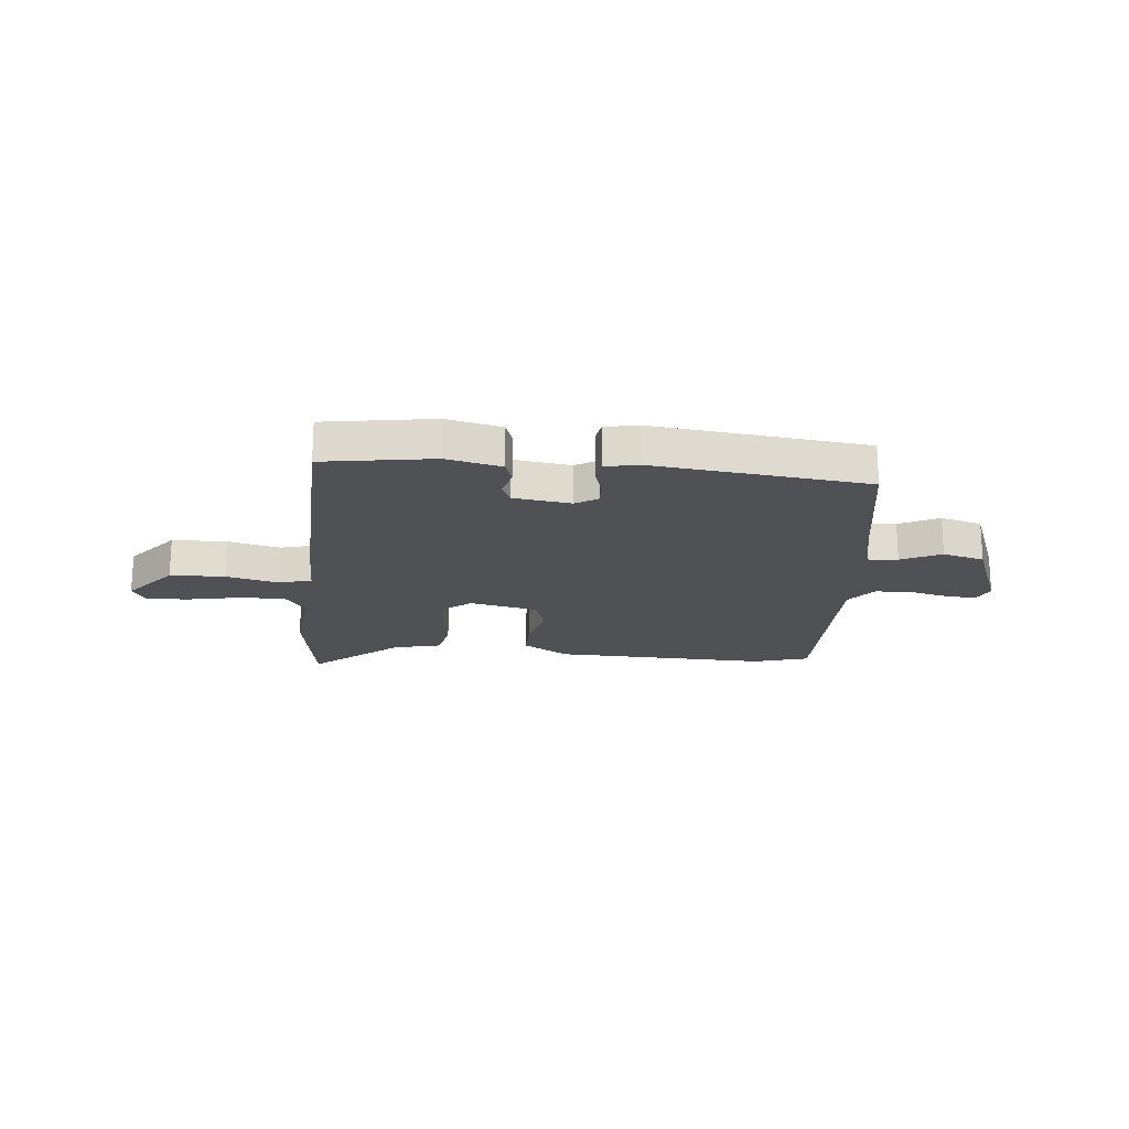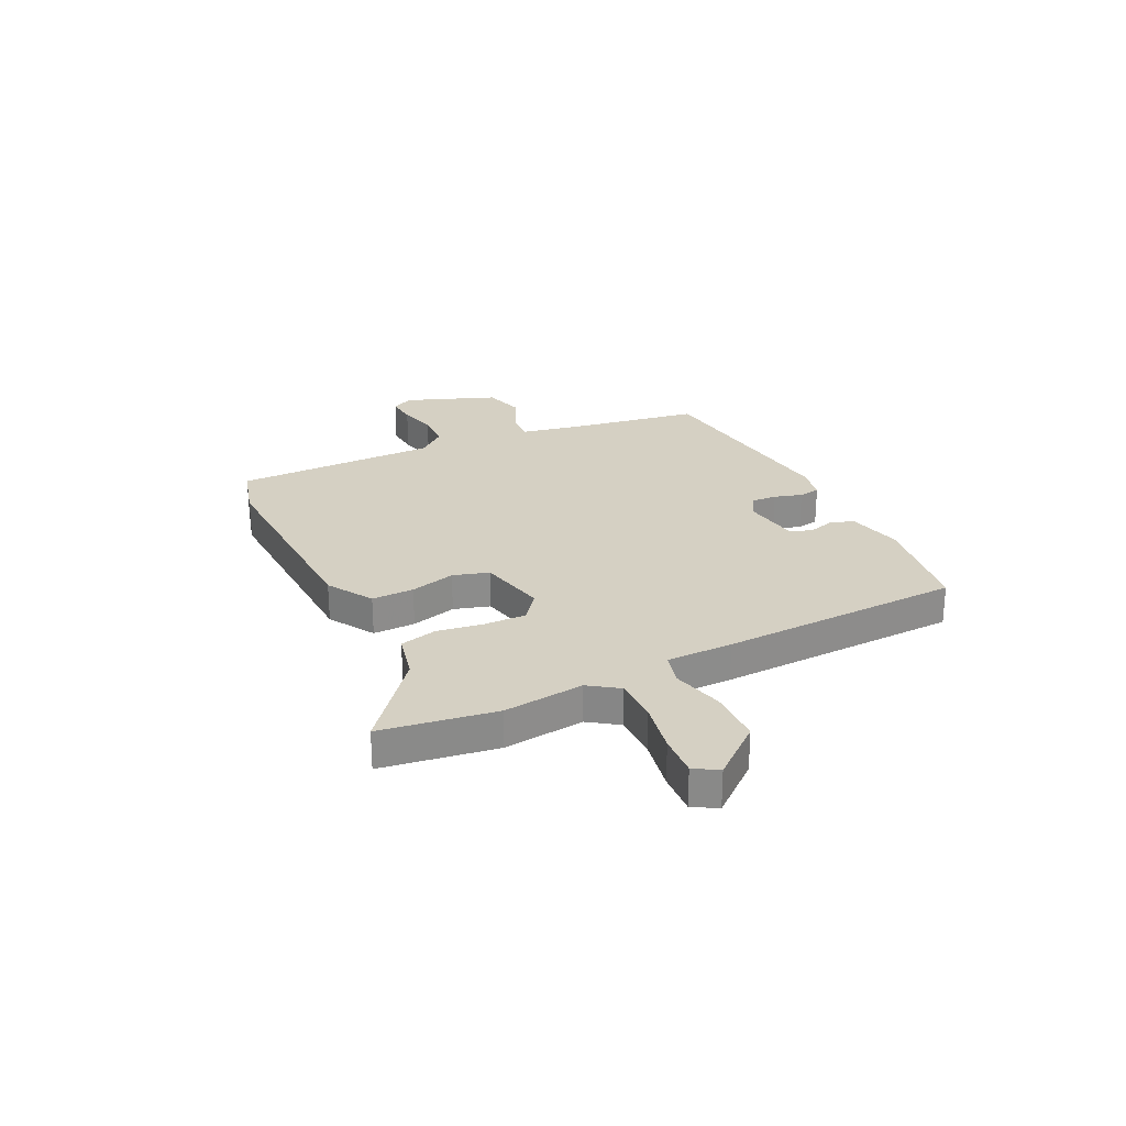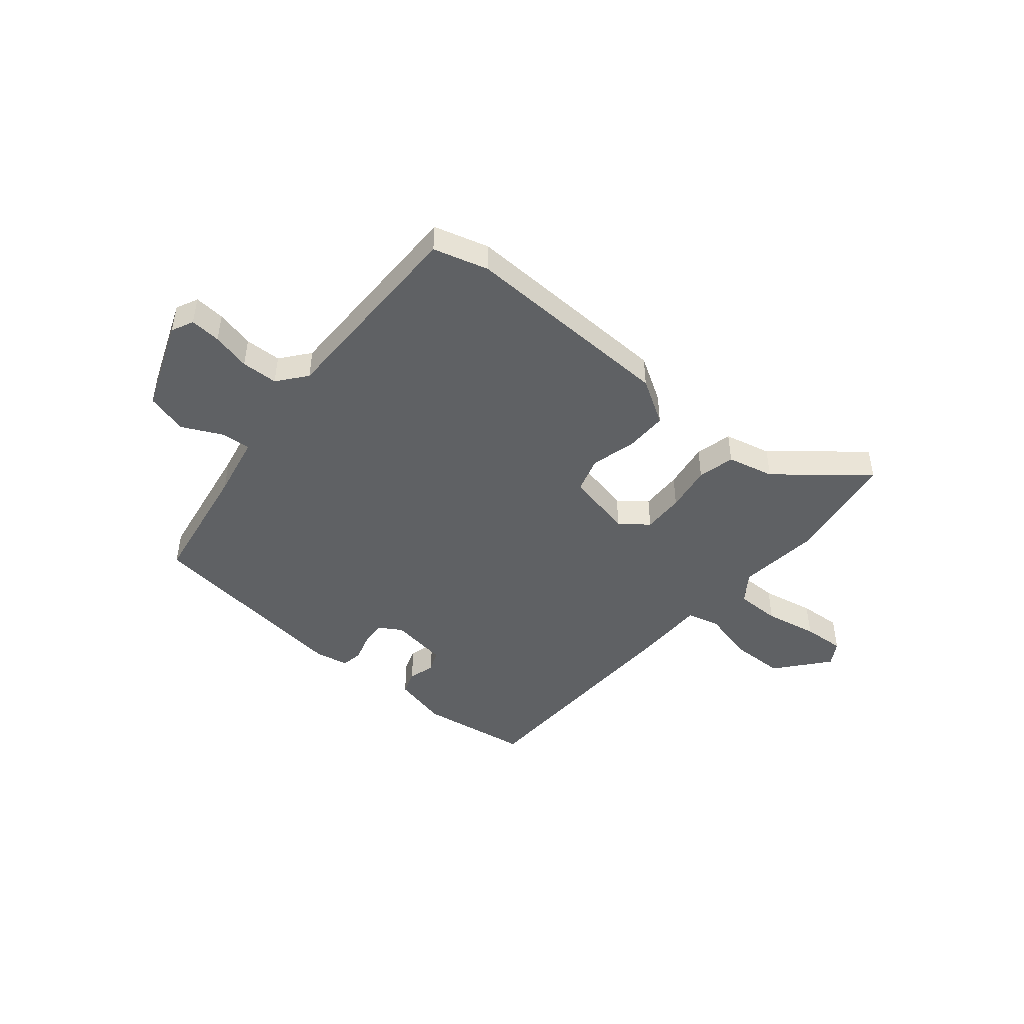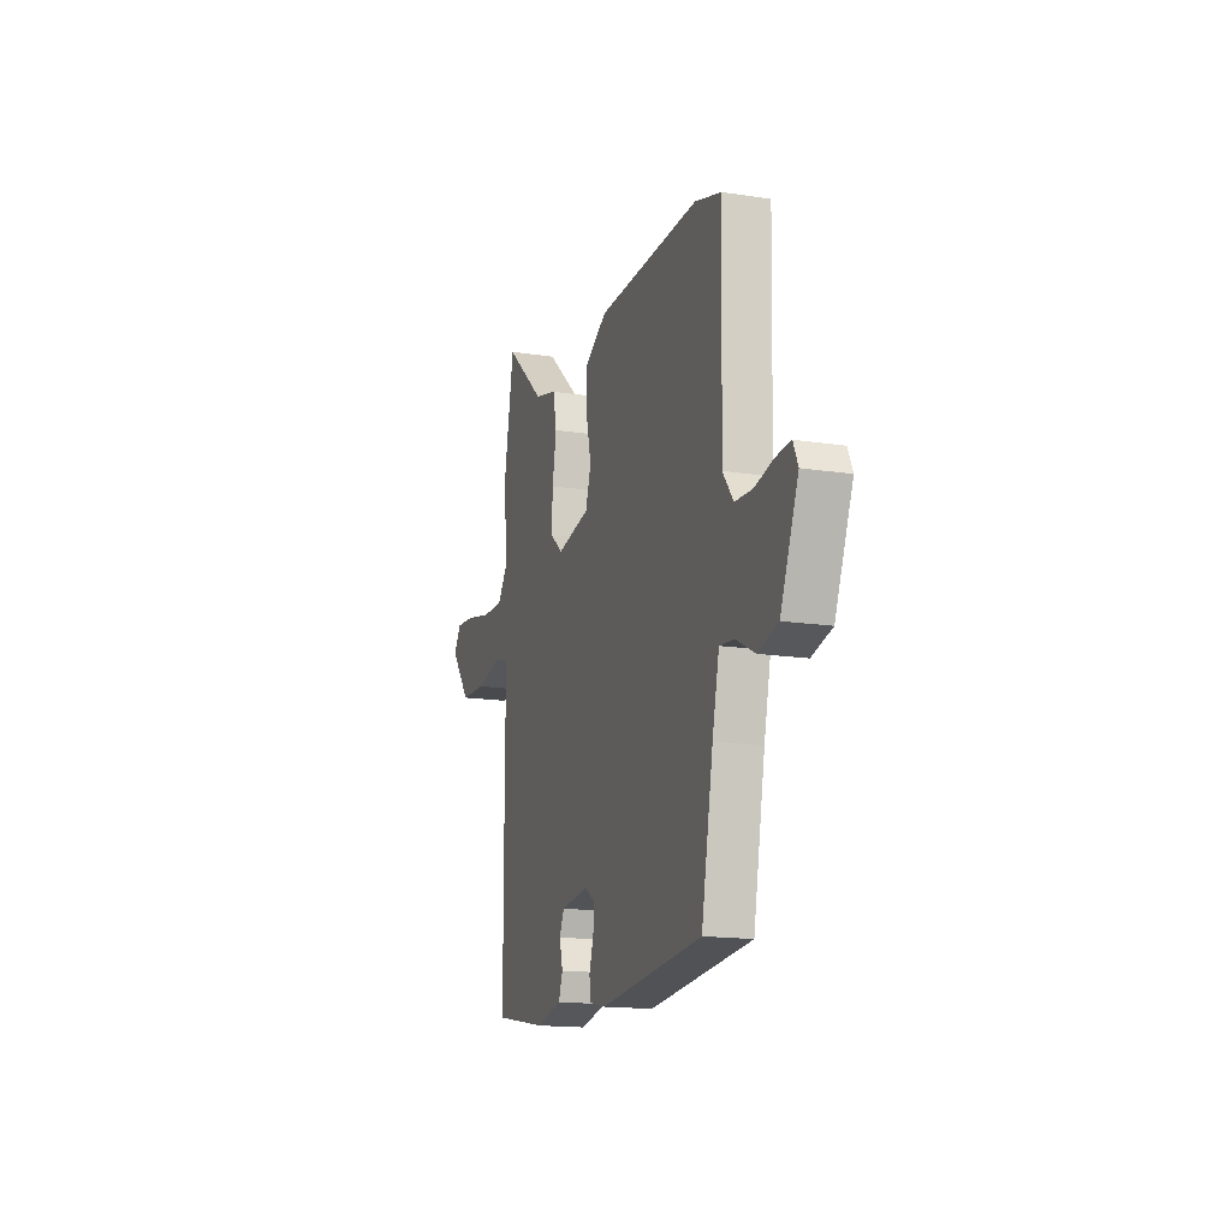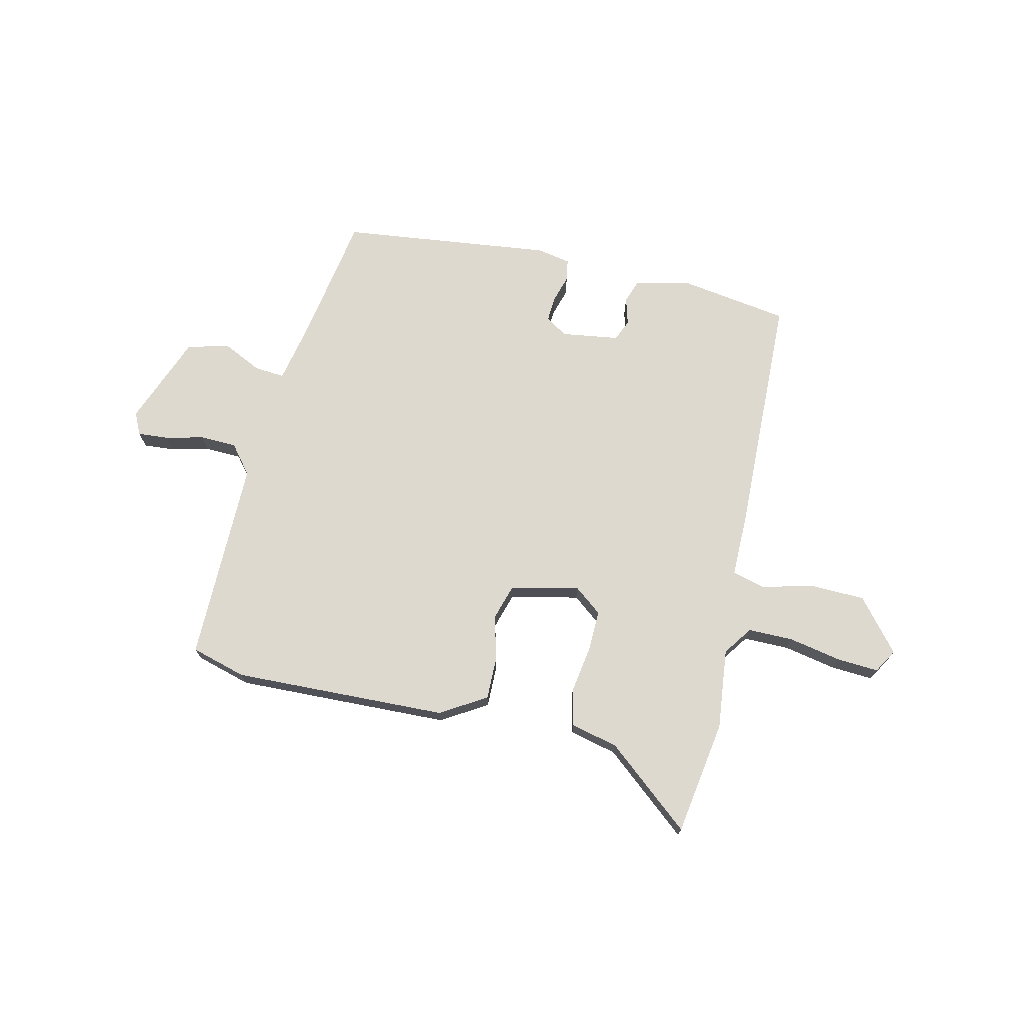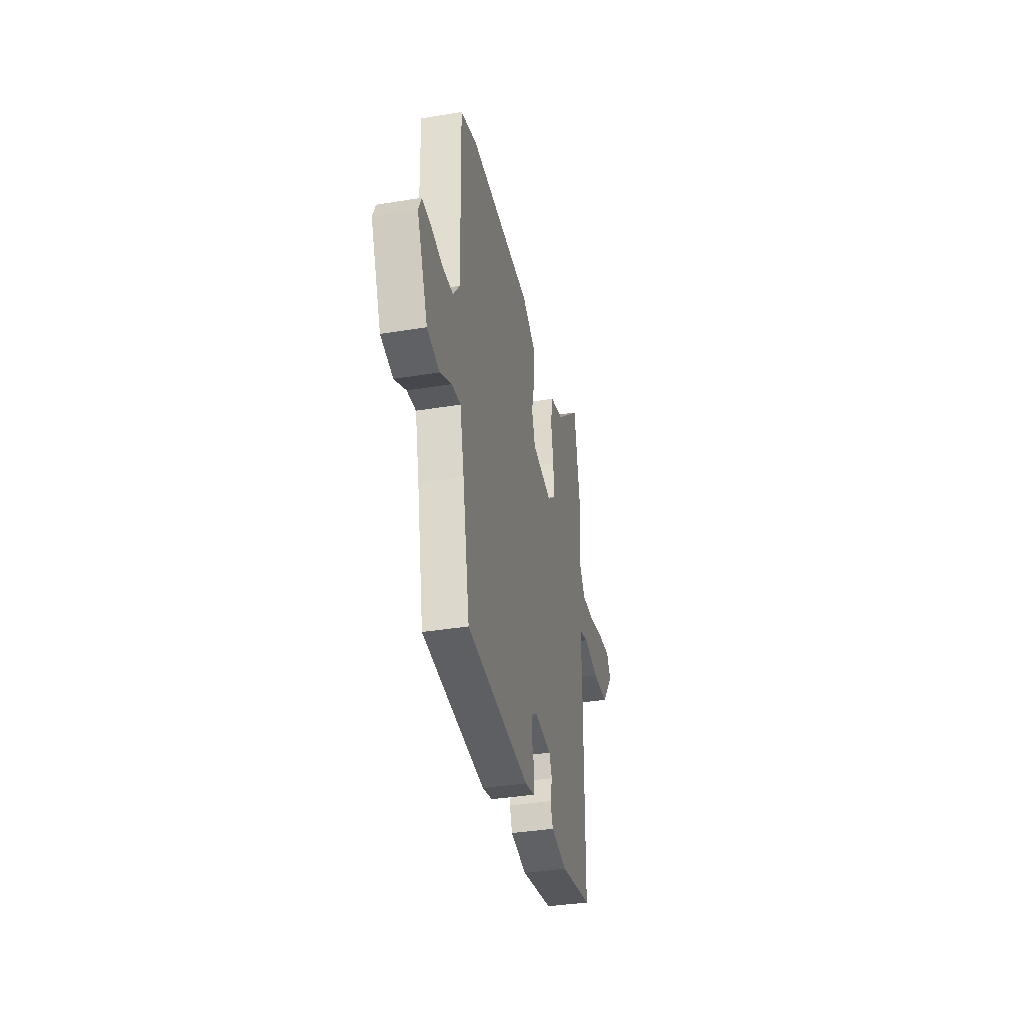
<metadata>
{"format":"obj","ext":"obj","renderer":"f3d","projection":"perspective","resolution":1024,"background":"white","views":[{"elev":-19.8,"azim":173.3,"up":"+Y"},{"elev":26.3,"azim":62.4,"up":"+Y"},{"elev":-46.4,"azim":-41.3,"up":"+Y"},{"elev":-15.9,"azim":-107.9,"up":"+Z"},{"elev":71.8,"azim":11.6,"up":"+Y"},{"elev":-36.5,"azim":-77.8,"up":"+Z"}]}
</metadata>
<code>
v 0.474 0.07 0.645
v 0.513 0.07 0.429
v 0.5 0.07 0.276
v 0.54 0.07 0.222
v 0.625 0.07 0.224
v 0.724 0.07 0.246
v 0.803 0.07 0.253
v 0.831 0.07 0.209
v 0.753 0.07 0.11
v 0.65 0.07 0.105
v 0.552 0.07 0.127
v 0.49 0.07 0.109
v 0.493 0.07 -0.016
v 0.49 0.07 -0.473
v 0.283 0.07 -0.51
v 0.179 0.07 -0.488
v 0.163 0.07 -0.444
v 0.176 0.07 -0.393
v 0.158 0.07 -0.353
v 0.049 0.07 -0.34
v 0.008 0.07 -0.367
v 0.012 0.07 -0.415
v 0.029 0.07 -0.467
v 0.023 0.07 -0.508
v -0.04 0.07 -0.522
v -0.443 0.07 -0.484
v -0.489 0.07 -0.244
v -0.516 0.07 -0.126
v -0.573 0.07 -0.132
v -0.647 0.07 -0.17
v -0.726 0.07 -0.15
v -0.796 0.07 0.019
v -0.777 0.07 0.061
v -0.719 0.07 0.058
v -0.646 0.07 0.042
v -0.577 0.07 0.046
v -0.535 0.07 0.101
v -0.545 0.07 0.486
v -0.442 0.07 0.518
v -0.037 0.07 0.514
v 0.05 0.07 0.464
v 0.051 0.07 0.384
v 0.031 0.07 0.298
v 0.053 0.07 0.231
v 0.183 0.07 0.206
v 0.234 0.07 0.248
v 0.23 0.07 0.327
v 0.214 0.07 0.415
v 0.229 0.07 0.485
v 0.317 0.07 0.508
v 0.474 0 0.645
v 0.513 0 0.429
v 0.5 0 0.276
v 0.54 0 0.222
v 0.625 0 0.224
v 0.724 0 0.246
v 0.803 0 0.253
v 0.831 0 0.209
v 0.753 0 0.11
v 0.65 0 0.105
v 0.552 0 0.127
v 0.49 0 0.109
v 0.493 0 -0.016
v 0.49 0 -0.473
v 0.283 0 -0.51
v 0.179 0 -0.488
v 0.163 0 -0.444
v 0.176 0 -0.393
v 0.158 0 -0.353
v 0.049 0 -0.34
v 0.008 0 -0.367
v 0.012 0 -0.415
v 0.029 0 -0.467
v 0.023 0 -0.508
v -0.04 0 -0.522
v -0.443 0 -0.484
v -0.489 0 -0.244
v -0.516 0 -0.126
v -0.573 0 -0.132
v -0.647 0 -0.17
v -0.726 0 -0.15
v -0.796 0 0.019
v -0.777 0 0.061
v -0.719 0 0.058
v -0.646 0 0.042
v -0.577 0 0.046
v -0.535 0 0.101
v -0.545 0 0.486
v -0.442 0 0.518
v -0.037 0 0.514
v 0.05 0 0.464
v 0.051 0 0.384
v 0.031 0 0.298
v 0.053 0 0.231
v 0.183 0 0.206
v 0.234 0 0.248
v 0.23 0 0.327
v 0.214 0 0.415
v 0.229 0 0.485
v 0.317 0 0.508
f 47 48 49 50
f 46 47 50 1
f 40 41 42 43
f 38 39 40 43
f 37 38 43 44
f 36 37 44 45
f 32 33 34 35
f 32 35 36
f 29 30 31 32
f 28 29 32 36
f 24 25 26 27
f 22 23 24 27
f 21 22 27 28
f 20 21 28 36
f 15 16 17 18
f 15 18 19
f 12 13 14 15
f 12 15 19
f 8 9 10 11
f 8 11 12
f 5 6 7 8
f 4 5 8 12
f 3 4 12 19
f 46 1 2 3
f 45 46 3 19
f 19 20 36 45
f 100 99 98 97
f 51 100 97 96
f 93 92 91 90
f 93 90 89 88
f 94 93 88 87
f 95 94 87 86
f 85 84 83 82
f 86 85 82
f 82 81 80 79
f 86 82 79 78
f 77 76 75 74
f 77 74 73 72
f 78 77 72 71
f 86 78 71 70
f 68 67 66 65
f 69 68 65
f 65 64 63 62
f 69 65 62
f 61 60 59 58
f 62 61 58
f 58 57 56 55
f 62 58 55 54
f 69 62 54 53
f 53 52 51 96
f 69 53 96 95
f 95 86 70 69
f 1 51 52 2
f 2 52 53 3
f 3 53 54 4
f 4 54 55 5
f 5 55 56 6
f 6 56 57 7
f 7 57 58 8
f 8 58 59 9
f 9 59 60 10
f 10 60 61 11
f 11 61 62 12
f 12 62 63 13
f 13 63 64 14
f 14 64 65 15
f 15 65 66 16
f 16 66 67 17
f 17 67 68 18
f 18 68 69 19
f 19 69 70 20
f 20 70 71 21
f 21 71 72 22
f 22 72 73 23
f 23 73 74 24
f 24 74 75 25
f 25 75 76 26
f 26 76 77 27
f 27 77 78 28
f 28 78 79 29
f 29 79 80 30
f 30 80 81 31
f 31 81 82 32
f 32 82 83 33
f 33 83 84 34
f 34 84 85 35
f 35 85 86 36
f 36 86 87 37
f 37 87 88 38
f 38 88 89 39
f 39 89 90 40
f 40 90 91 41
f 41 91 92 42
f 42 92 93 43
f 43 93 94 44
f 44 94 95 45
f 45 95 96 46
f 46 96 97 47
f 47 97 98 48
f 48 98 99 49
f 49 99 100 50
f 50 100 51 1

</code>
